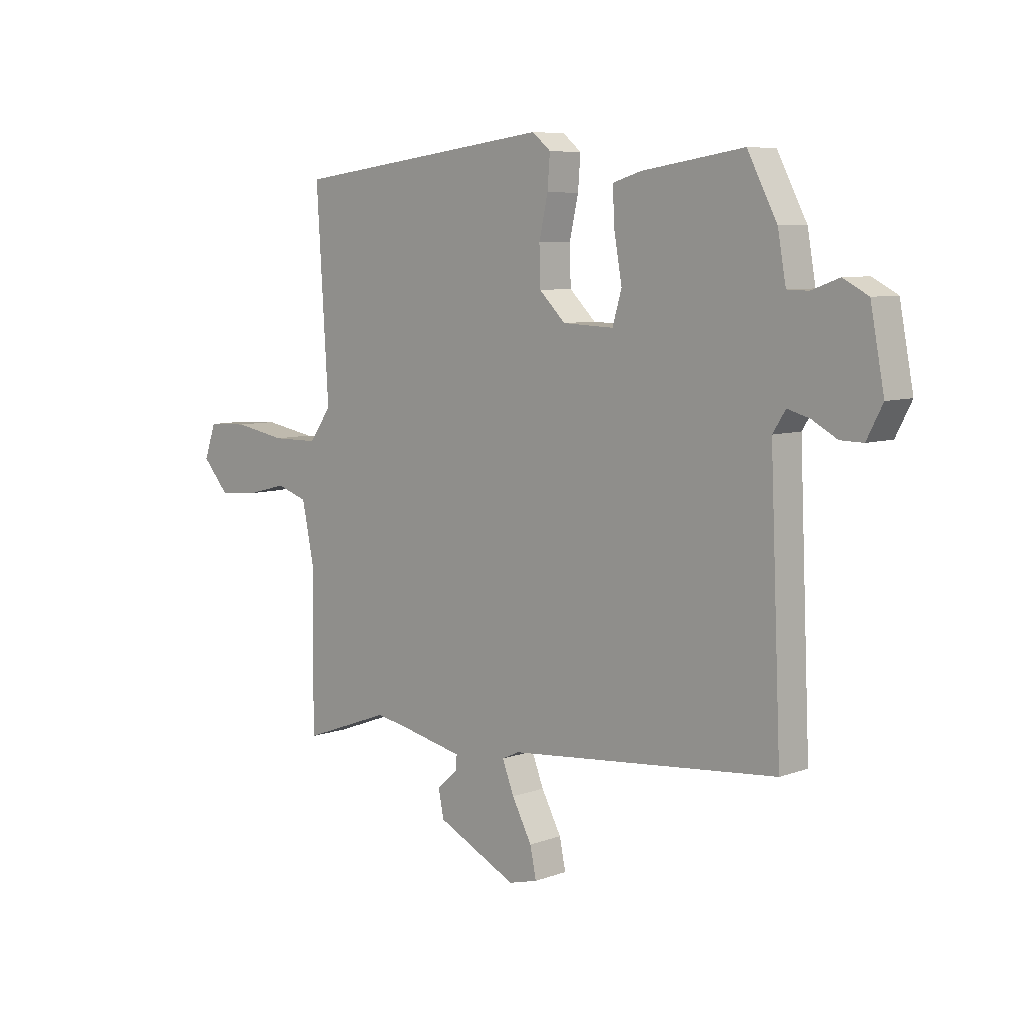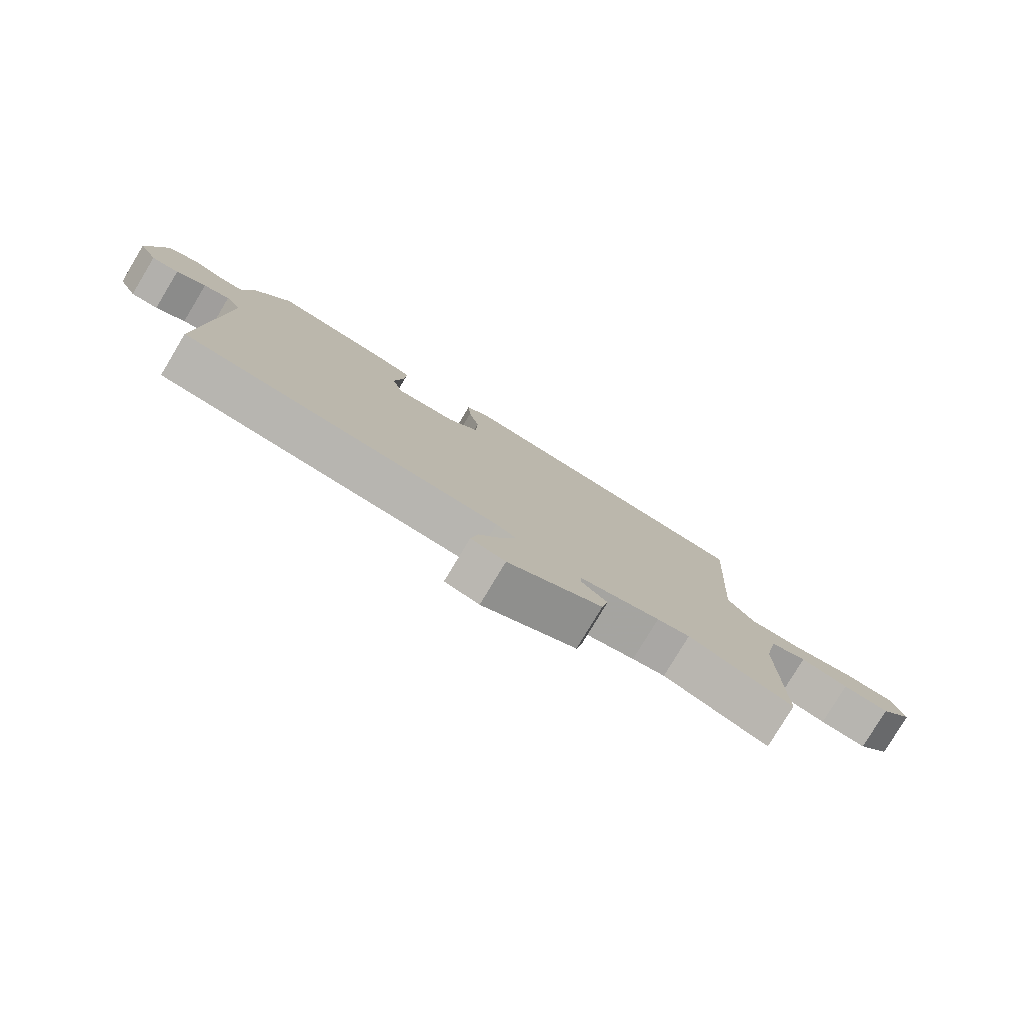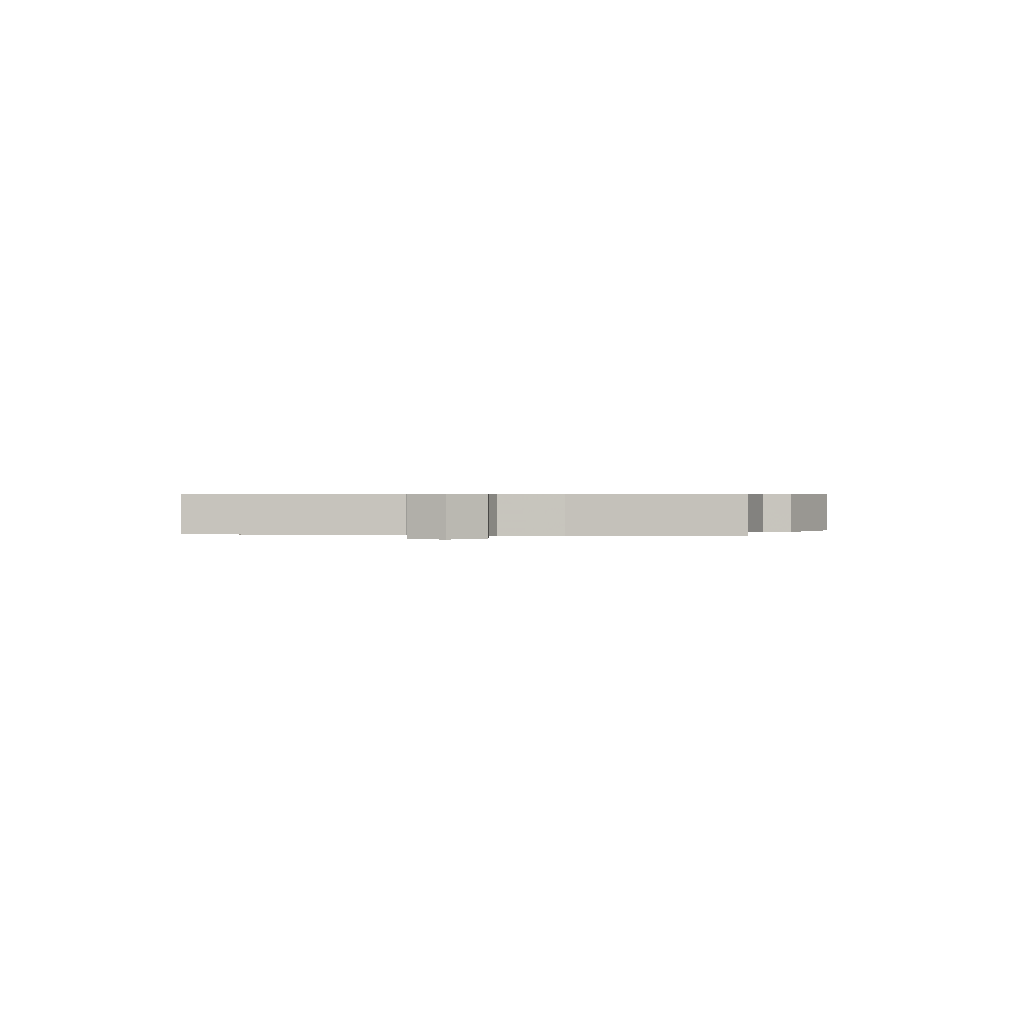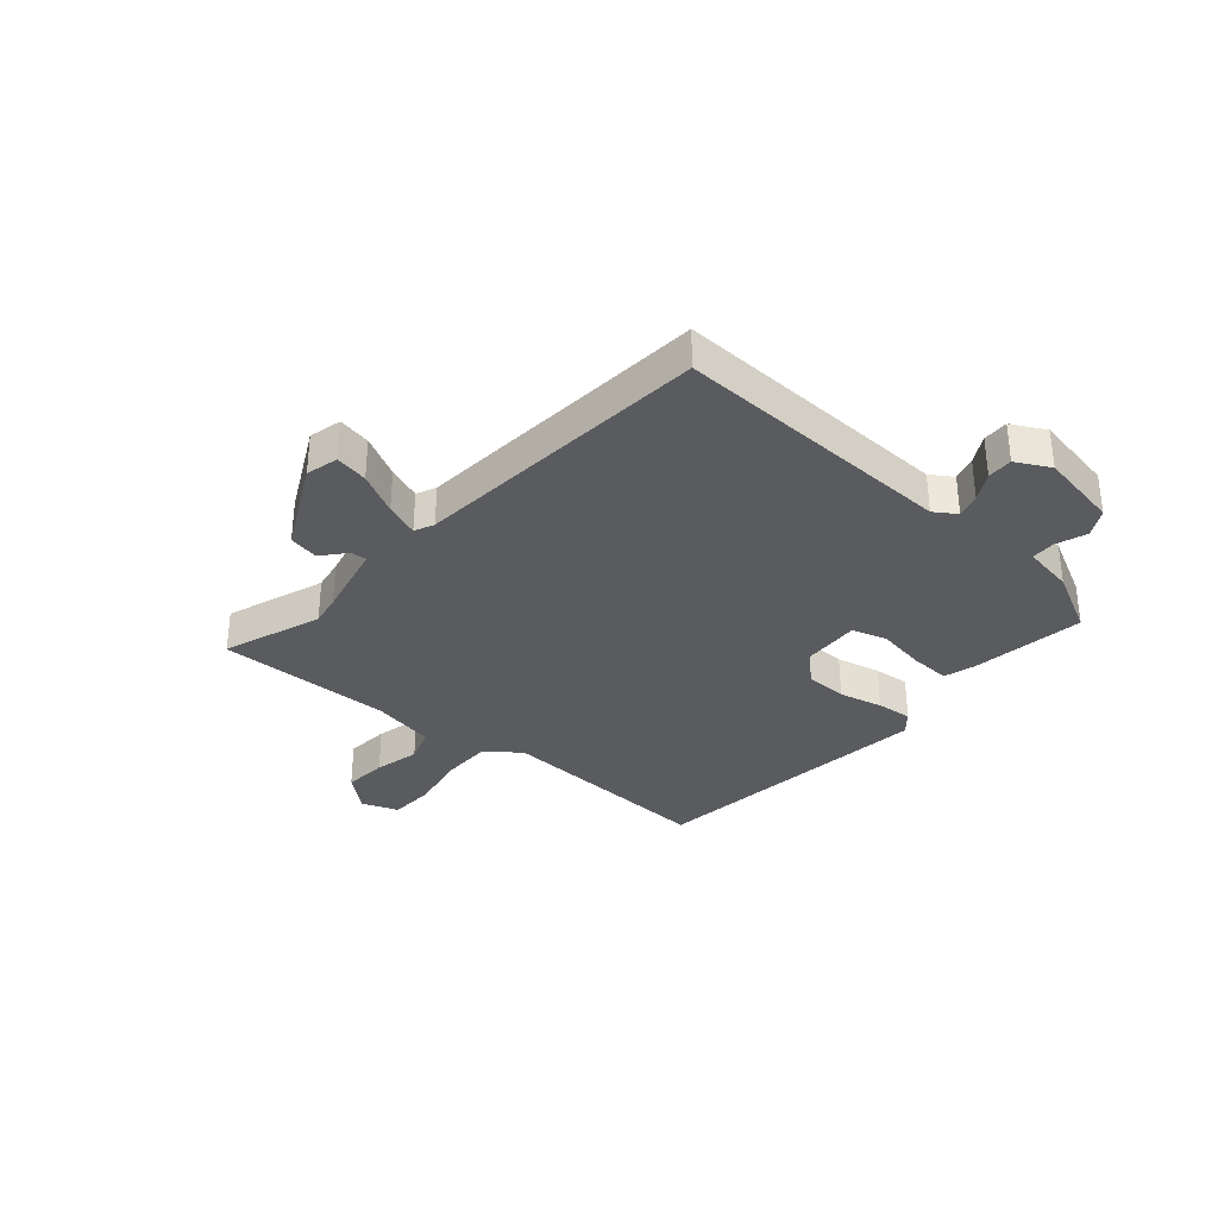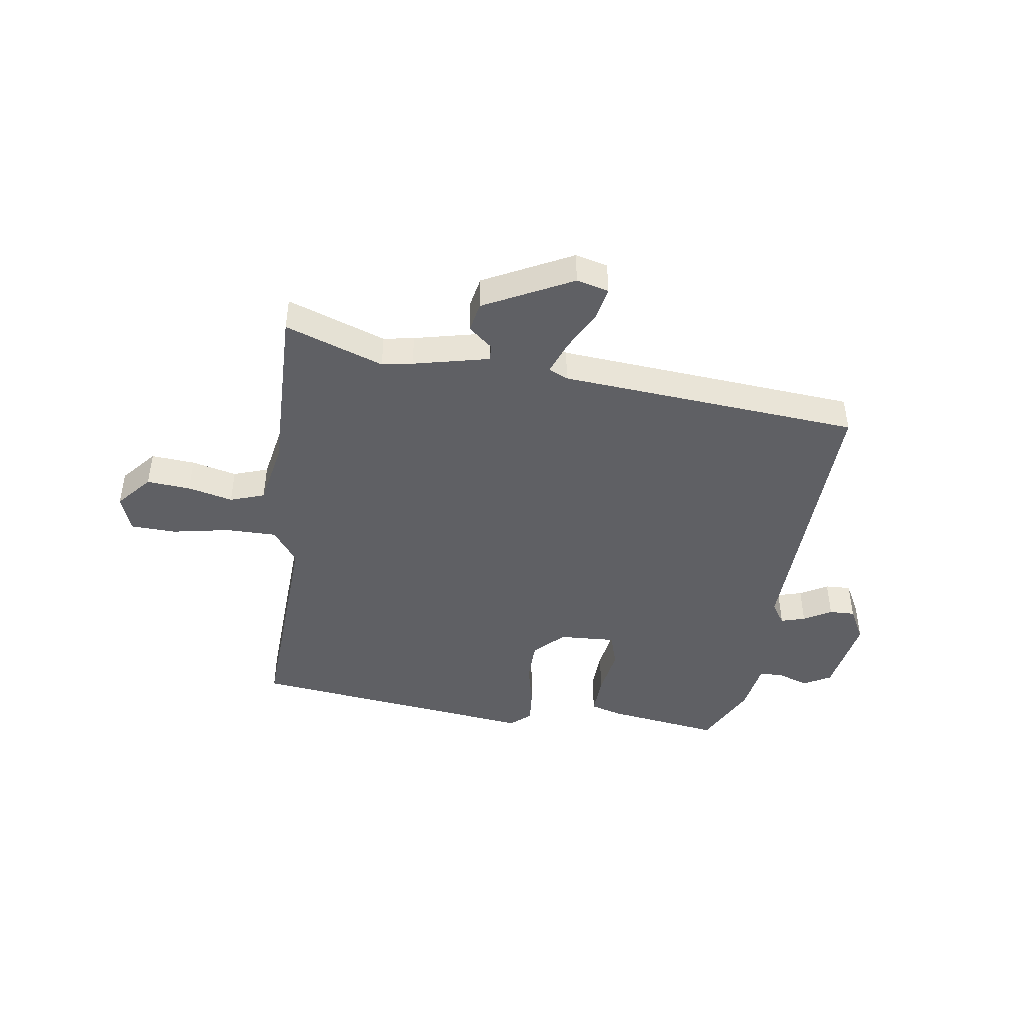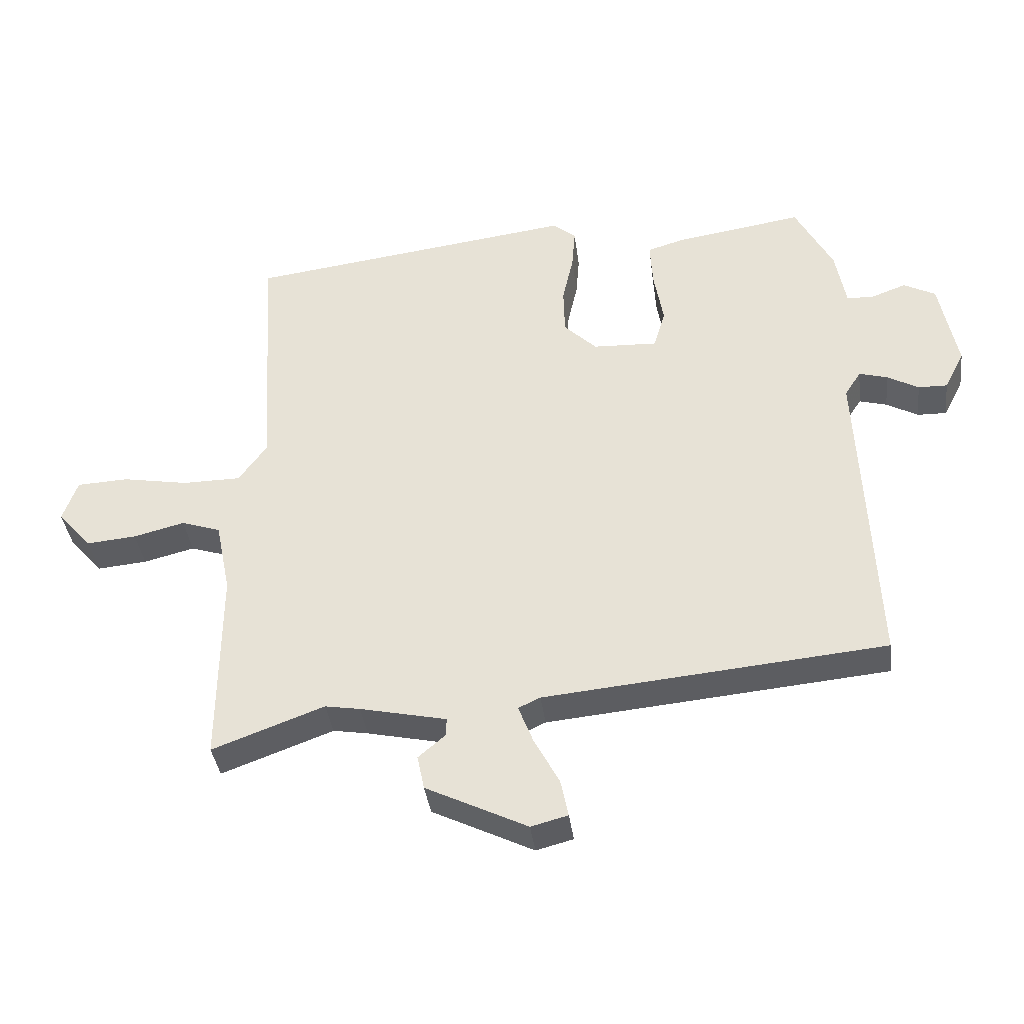
<metadata>
{"format":"obj","ext":"obj","renderer":"f3d","projection":"perspective","resolution":1024,"background":"white","views":[{"elev":7.3,"azim":-135.9,"up":"+Z"},{"elev":-79.3,"azim":-31.0,"up":"+Z"},{"elev":0.6,"azim":95.1,"up":"+Y"},{"elev":-33.5,"azim":-130.1,"up":"+Y"},{"elev":-44.6,"azim":172.4,"up":"+Y"},{"elev":-37.7,"azim":-172.8,"up":"+Z"}]}
</metadata>
<code>
v 0.516 0.07 -0.506
v 0.343 0.07 -0.442
v 0.289 0.07 -0.451
v 0.155 0.07 -0.48
v 0.156 0.07 -0.508
v 0.198 0.07 -0.544
v 0.187 0.07 -0.597
v 0.03 0.07 -0.674
v -0.027 0.07 -0.659
v -0.015 0.07 -0.601
v 0.024 0.07 -0.528
v 0.047 0.07 -0.469
v 0.013 0.07 -0.453
v -0.515 0.07 -0.403
v -0.493 0.07 0.096
v -0.518 0.07 0.135
v -0.561 0.07 0.123
v -0.61 0.07 0.096
v -0.655 0.07 0.095
v -0.686 0.07 0.155
v -0.659 0.07 0.297
v -0.61 0.07 0.323
v -0.556 0.07 0.303
v -0.514 0.07 0.304
v -0.498 0.07 0.394
v -0.44 0.07 0.505
v -0.241 0.07 0.474
v -0.185 0.07 0.457
v -0.189 0.07 0.386
v -0.204 0.07 0.3
v -0.186 0.07 0.239
v -0.086 0.07 0.243
v -0.035 0.07 0.293
v -0.033 0.07 0.367
v -0.05 0.07 0.444
v -0.055 0.07 0.507
v -0.019 0.07 0.537
v 0.492 0.07 0.47
v 0.468 0.07 0.08
v 0.512 0.07 0.019
v 0.602 0.07 0.018
v 0.704 0.07 0.036
v 0.784 0.07 0.032
v 0.807 0.07 -0.033
v 0.754 0.07 -0.093
v 0.677 0.07 -0.086
v 0.598 0.07 -0.066
v 0.537 0.07 -0.086
v 0.514 0.07 -0.199
v 0.516 0 -0.506
v 0.343 0 -0.442
v 0.289 0 -0.451
v 0.155 0 -0.48
v 0.156 0 -0.508
v 0.198 0 -0.544
v 0.187 0 -0.597
v 0.03 0 -0.674
v -0.027 0 -0.659
v -0.015 0 -0.601
v 0.024 0 -0.528
v 0.047 0 -0.469
v 0.013 0 -0.453
v -0.515 0 -0.403
v -0.493 0 0.096
v -0.518 0 0.135
v -0.561 0 0.123
v -0.61 0 0.096
v -0.655 0 0.095
v -0.686 0 0.155
v -0.659 0 0.297
v -0.61 0 0.323
v -0.556 0 0.303
v -0.514 0 0.304
v -0.498 0 0.394
v -0.44 0 0.505
v -0.241 0 0.474
v -0.185 0 0.457
v -0.189 0 0.386
v -0.204 0 0.3
v -0.186 0 0.239
v -0.086 0 0.243
v -0.035 0 0.293
v -0.033 0 0.367
v -0.05 0 0.444
v -0.055 0 0.507
v -0.019 0 0.537
v 0.492 0 0.47
v 0.468 0 0.08
v 0.512 0 0.019
v 0.602 0 0.018
v 0.704 0 0.036
v 0.784 0 0.032
v 0.807 0 -0.033
v 0.754 0 -0.093
v 0.677 0 -0.086
v 0.598 0 -0.066
v 0.537 0 -0.086
v 0.514 0 -0.199
f 45 46 47
f 44 45 47
f 43 44 47
f 42 43 47
f 41 42 47
f 40 41 47 48
f 39 40 48 49
f 37 38 39
f 36 37 39
f 35 36 39
f 34 35 39
f 49 1 2
f 39 49 2
f 34 39 2
f 33 34 2
f 28 29 30
f 27 28 30
f 26 27 30
f 25 26 30
f 24 25 30
f 23 24 30 31
f 21 22 23
f 20 21 23
f 19 20 23
f 18 19 23
f 17 18 23
f 16 17 23 31
f 15 16 31 32
f 13 14 15 32
f 9 10 11
f 8 9 11
f 7 8 11
f 6 7 11
f 5 6 11
f 4 5 11 12
f 13 32 33
f 12 13 33
f 4 12 33
f 3 4 33
f 2 3 33
f 96 95 94
f 96 94 93
f 96 93 92
f 96 92 91
f 96 91 90
f 97 96 90 89
f 98 97 89 88
f 88 87 86
f 88 86 85
f 88 85 84
f 88 84 83
f 51 50 98
f 51 98 88
f 51 88 83
f 51 83 82
f 79 78 77
f 79 77 76
f 79 76 75
f 79 75 74
f 79 74 73
f 80 79 73 72
f 72 71 70
f 72 70 69
f 72 69 68
f 72 68 67
f 72 67 66
f 80 72 66 65
f 81 80 65 64
f 81 64 63 62
f 60 59 58
f 60 58 57
f 60 57 56
f 60 56 55
f 60 55 54
f 61 60 54 53
f 82 81 62
f 82 62 61
f 82 61 53
f 82 53 52
f 82 52 51
f 1 50 51 2
f 2 51 52 3
f 3 52 53 4
f 4 53 54 5
f 5 54 55 6
f 6 55 56 7
f 7 56 57 8
f 8 57 58 9
f 9 58 59 10
f 10 59 60 11
f 11 60 61 12
f 12 61 62 13
f 13 62 63 14
f 14 63 64 15
f 15 64 65 16
f 16 65 66 17
f 17 66 67 18
f 18 67 68 19
f 19 68 69 20
f 20 69 70 21
f 21 70 71 22
f 22 71 72 23
f 23 72 73 24
f 24 73 74 25
f 25 74 75 26
f 26 75 76 27
f 27 76 77 28
f 28 77 78 29
f 29 78 79 30
f 30 79 80 31
f 31 80 81 32
f 32 81 82 33
f 33 82 83 34
f 34 83 84 35
f 35 84 85 36
f 36 85 86 37
f 37 86 87 38
f 38 87 88 39
f 39 88 89 40
f 40 89 90 41
f 41 90 91 42
f 42 91 92 43
f 43 92 93 44
f 44 93 94 45
f 45 94 95 46
f 46 95 96 47
f 47 96 97 48
f 48 97 98 49
f 49 98 50 1

</code>
